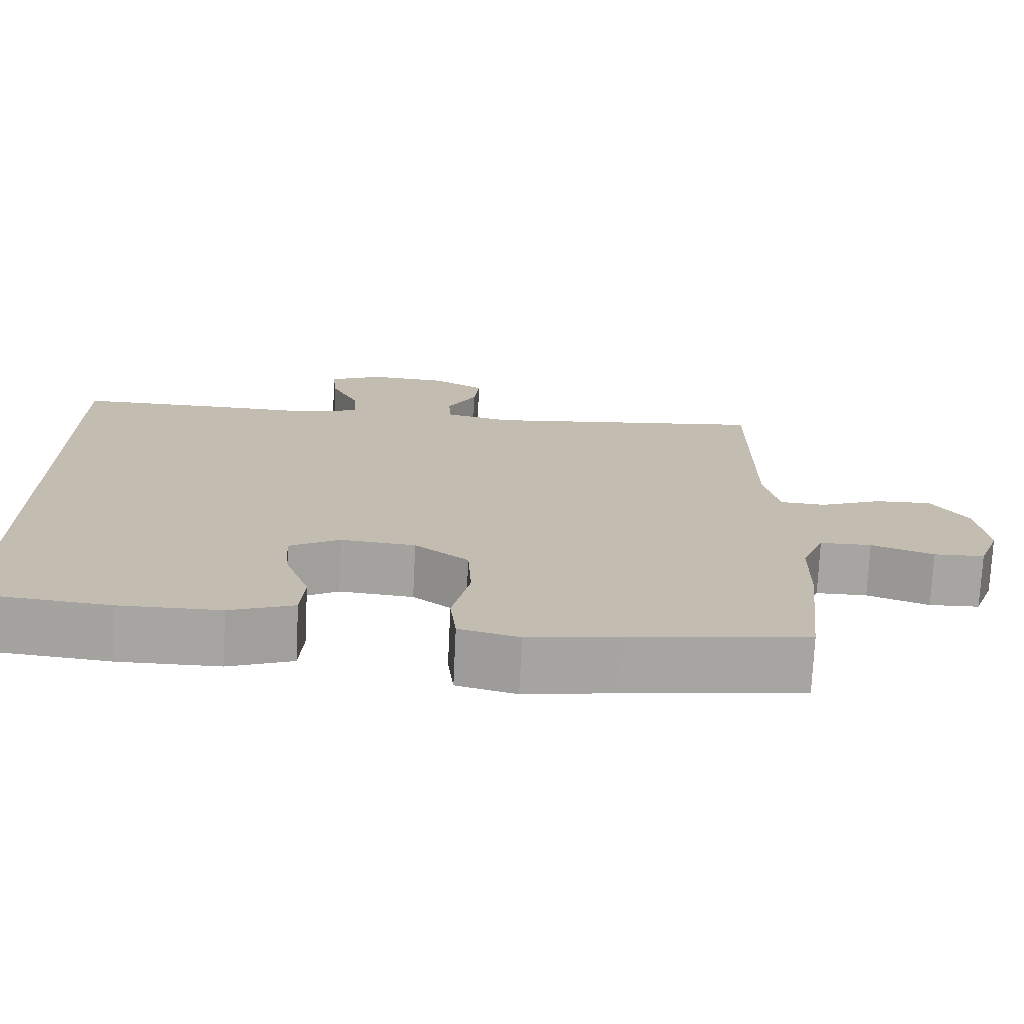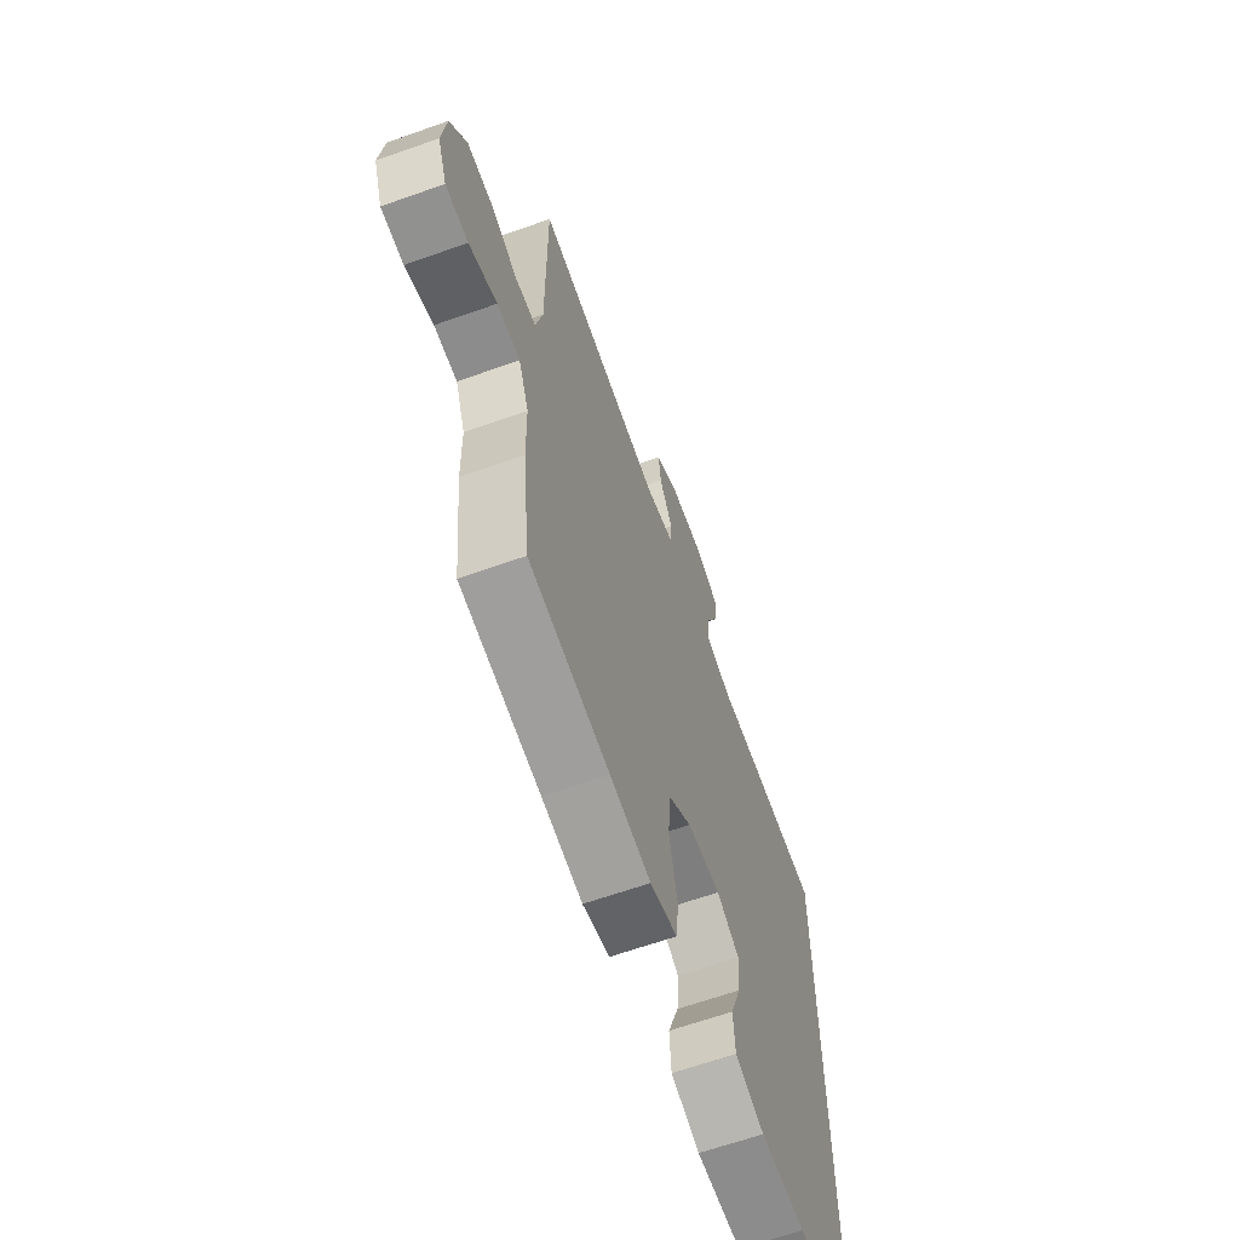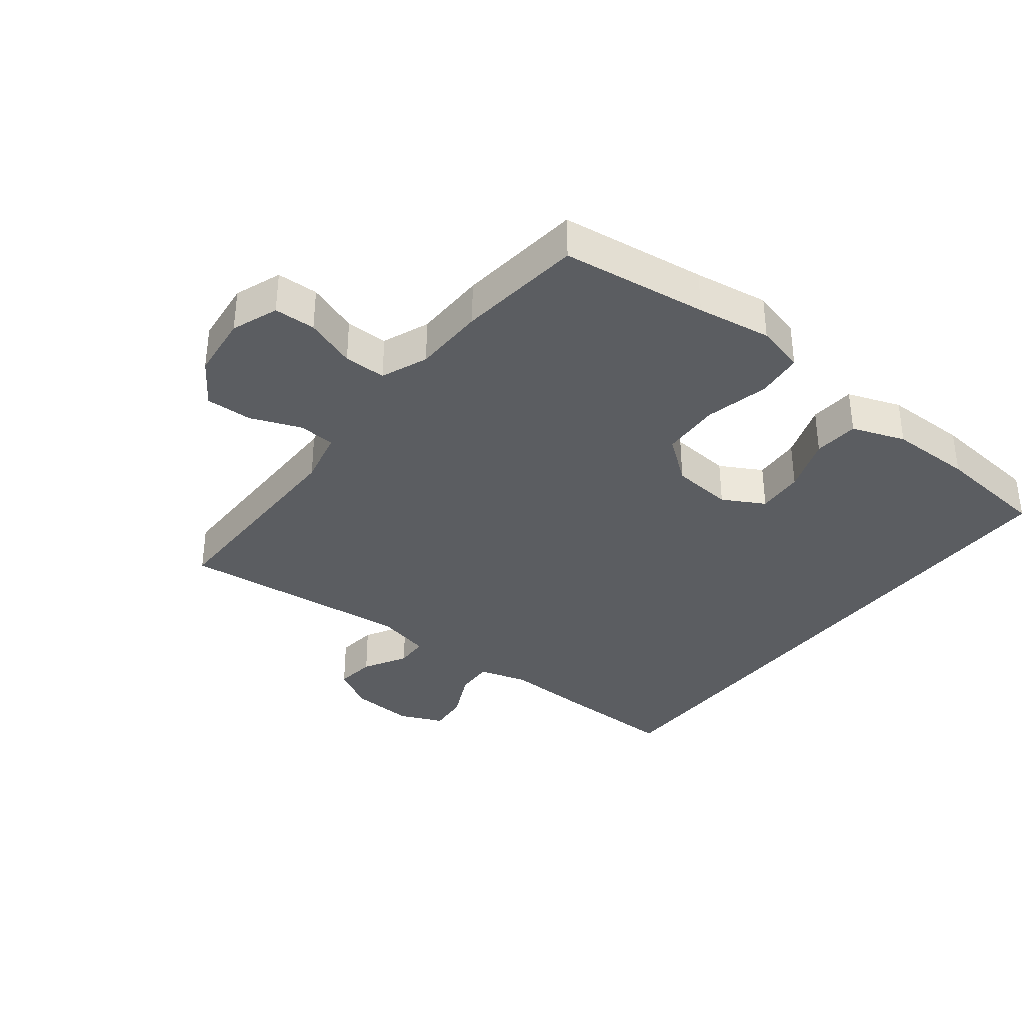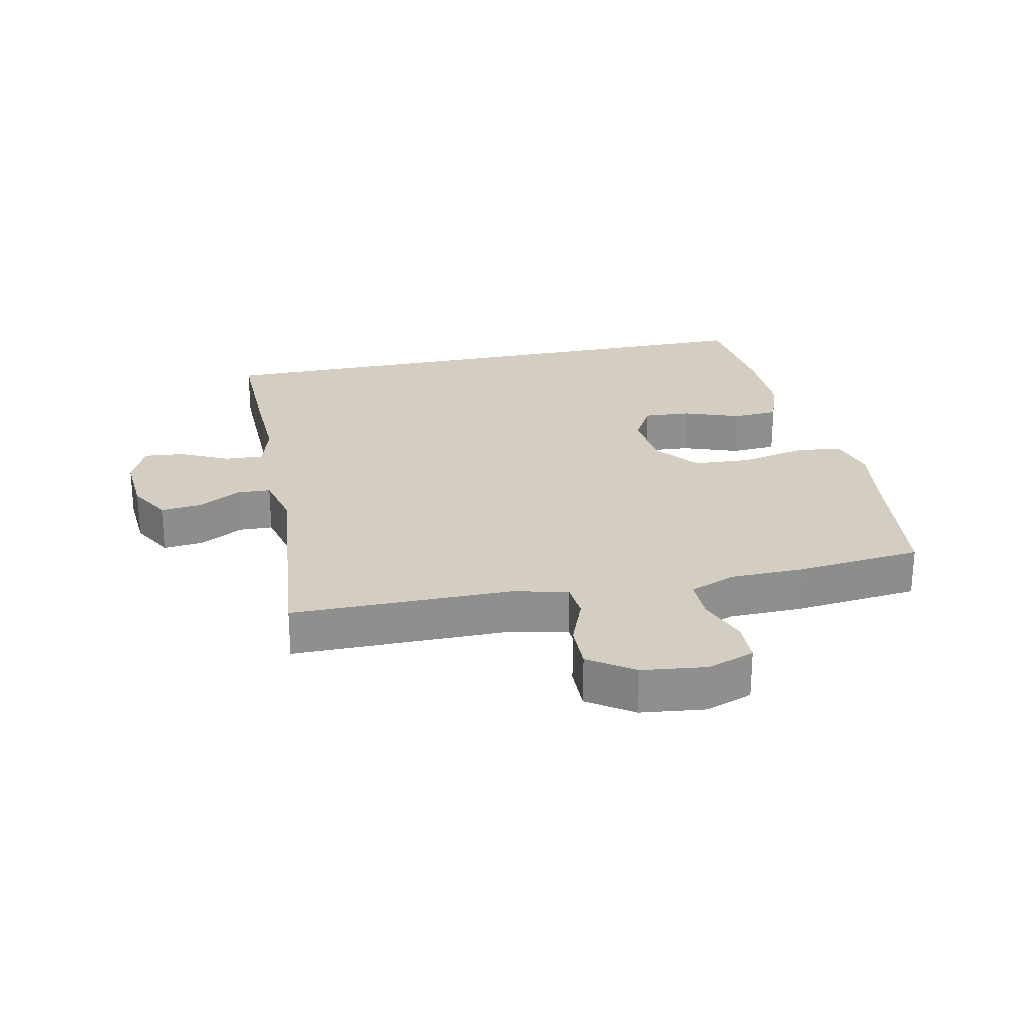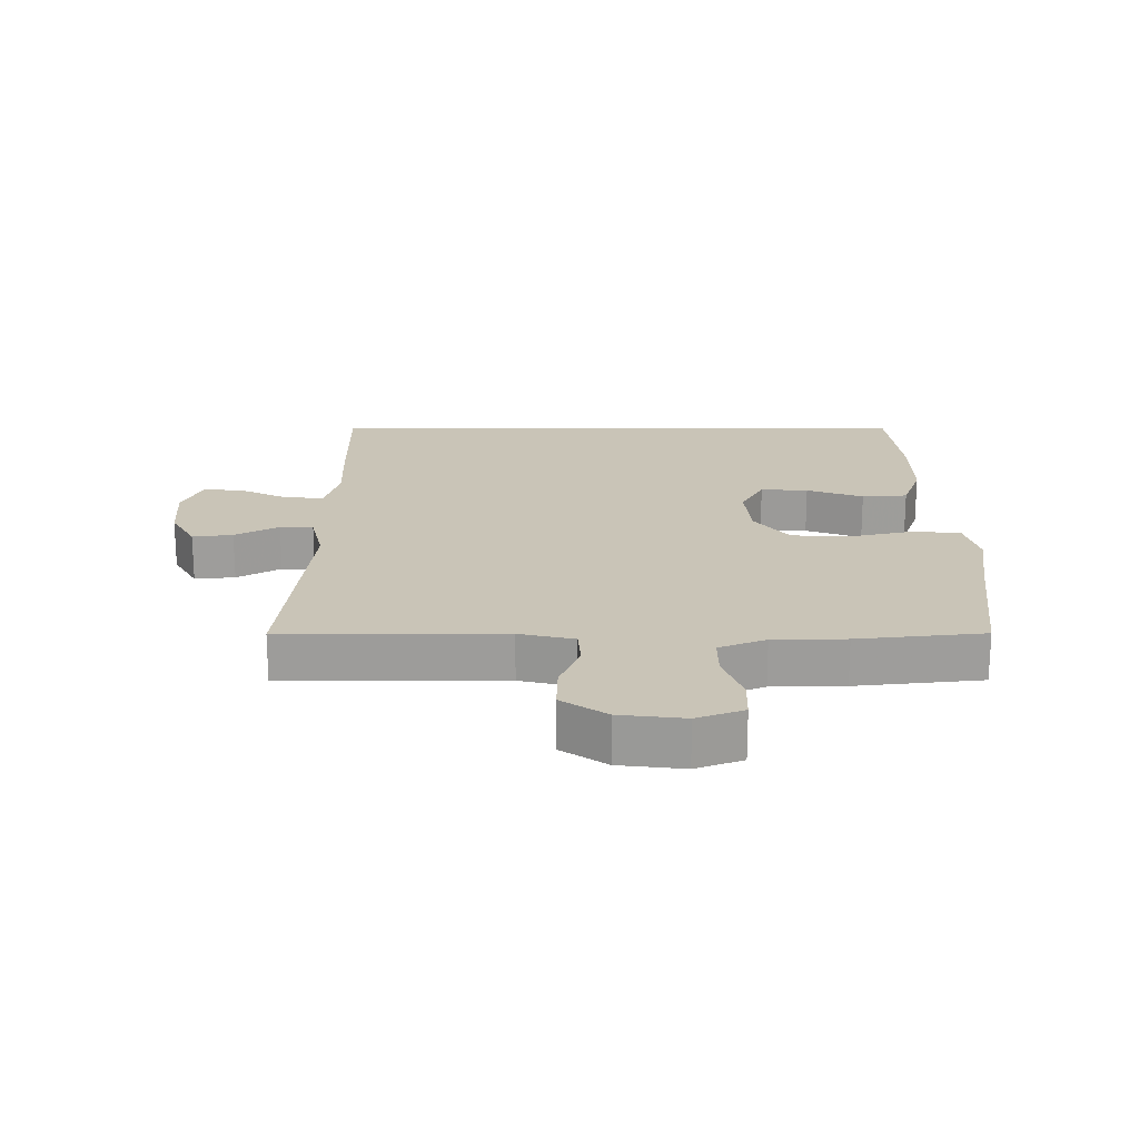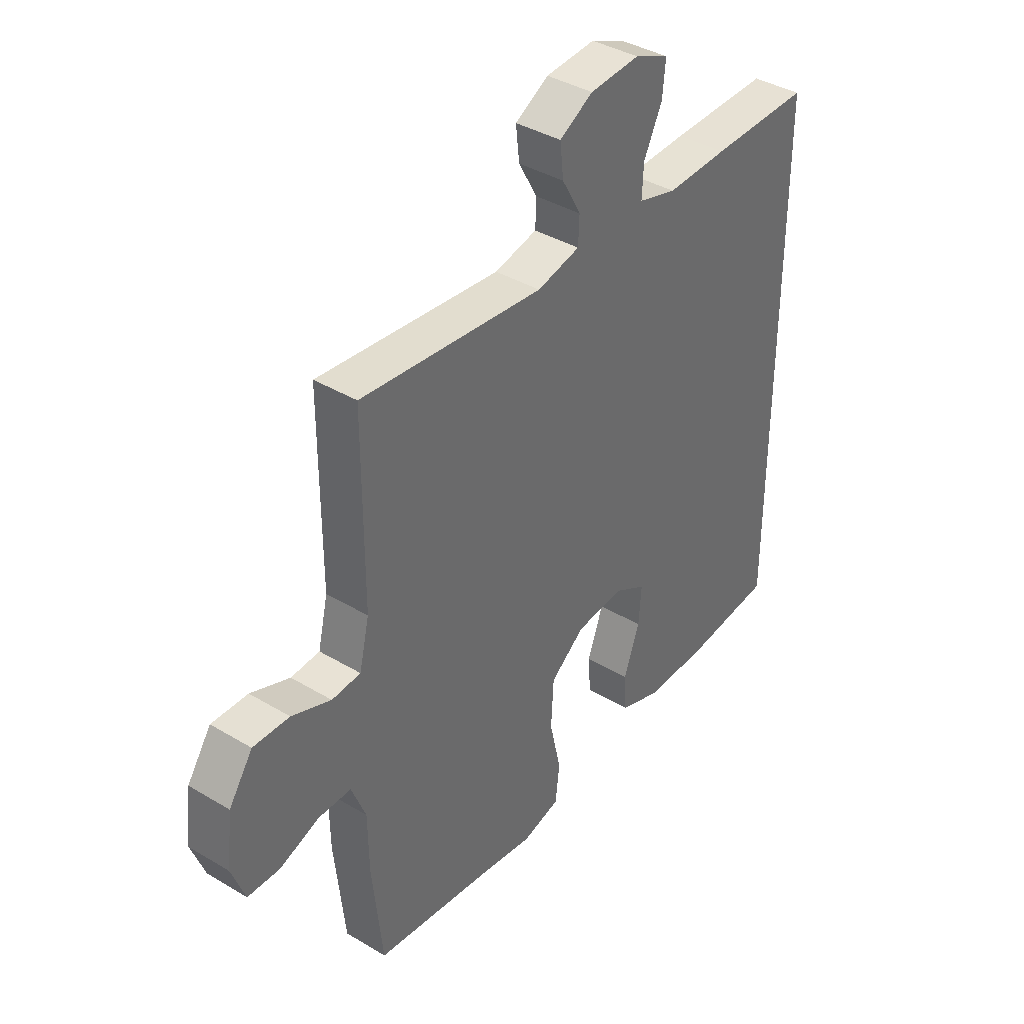
<metadata>
{"format":"obj","ext":"obj","renderer":"f3d","projection":"perspective","resolution":1024,"background":"white","views":[{"elev":-73.6,"azim":-2.7,"up":"+Z"},{"elev":-64.3,"azim":109.7,"up":"+Z"},{"elev":-35.6,"azim":141.9,"up":"+Y"},{"elev":25.0,"azim":78.0,"up":"+Y"},{"elev":20.0,"azim":89.8,"up":"+Y"},{"elev":39.0,"azim":126.9,"up":"+Z"}]}
</metadata>
<code>
v -0.5 0.07 -0.481
v -0.5 0.07 0.466
v -0.3 0.07 0.463
v -0.177 0.07 0.459
v -0.1 0.07 0.481
v -0.103 0.07 0.541
v -0.14 0.07 0.617
v -0.146 0.07 0.68
v -0.077 0.07 0.71
v 0.023 0.07 0.703
v 0.09 0.07 0.665
v 0.083 0.07 0.602
v 0.045 0.07 0.534
v 0.047 0.07 0.482
v 0.133 0.07 0.462
v 0.5 0.07 0.5
v 0.5 0.07 0.157
v 0.52 0.07 0.071
v 0.578 0.07 0.067
v 0.657 0.07 0.098
v 0.73 0.07 0.1
v 0.778 0.07 0.03
v 0.79 0.07 -0.071
v 0.763 0.07 -0.144
v 0.698 0.07 -0.146
v 0.618 0.07 -0.117
v 0.552 0.07 -0.117
v 0.523 0.07 -0.19
v 0.521 0.07 -0.303
v 0.5 0.07 -0.5
v 0.271 0.07 -0.53
v 0.155 0.07 -0.548
v 0.078 0.07 -0.528
v 0.07 0.07 -0.455
v 0.093 0.07 -0.354
v 0.088 0.07 -0.262
v 0.019 0.07 -0.209
v -0.077 0.07 -0.2
v -0.142 0.07 -0.236
v -0.137 0.07 -0.31
v -0.105 0.07 -0.398
v -0.11 0.07 -0.469
v -0.193 0.07 -0.499
v -0.322 0.07 -0.499
v -0.5 0 -0.481
v -0.5 0 0.466
v -0.3 0 0.463
v -0.177 0 0.459
v -0.1 0 0.481
v -0.103 0 0.541
v -0.14 0 0.617
v -0.146 0 0.68
v -0.077 0 0.71
v 0.023 0 0.703
v 0.09 0 0.665
v 0.083 0 0.602
v 0.045 0 0.534
v 0.047 0 0.482
v 0.133 0 0.462
v 0.5 0 0.5
v 0.5 0 0.157
v 0.52 0 0.071
v 0.578 0 0.067
v 0.657 0 0.098
v 0.73 0 0.1
v 0.778 0 0.03
v 0.79 0 -0.071
v 0.763 0 -0.144
v 0.698 0 -0.146
v 0.618 0 -0.117
v 0.552 0 -0.117
v 0.523 0 -0.19
v 0.521 0 -0.303
v 0.5 0 -0.5
v 0.271 0 -0.53
v 0.155 0 -0.548
v 0.078 0 -0.528
v 0.07 0 -0.455
v 0.093 0 -0.354
v 0.088 0 -0.262
v 0.019 0 -0.209
v -0.077 0 -0.2
v -0.142 0 -0.236
v -0.137 0 -0.31
v -0.105 0 -0.398
v -0.11 0 -0.469
v -0.193 0 -0.499
v -0.322 0 -0.499
f 44 1 2
f 43 44 2
f 42 43 2
f 41 42 2
f 40 41 2
f 39 40 2 3
f 38 39 3 4
f 37 38 4 5
f 36 37 5 6
f 33 34 35
f 32 33 35
f 31 32 35
f 31 35 36
f 30 31 36
f 29 30 36
f 28 29 36
f 27 28 36 6
f 24 25 26
f 23 24 26
f 22 23 26
f 21 22 26
f 20 21 26
f 19 20 26
f 18 19 26 27
f 17 18 27 6
f 15 16 17
f 14 15 17
f 11 12 13
f 10 11 13
f 9 10 13
f 8 9 13
f 7 8 13
f 6 7 13
f 6 13 14
f 6 14 17
f 46 45 88
f 46 88 87
f 46 87 86
f 46 86 85
f 46 85 84
f 47 46 84 83
f 48 47 83 82
f 49 48 82 81
f 50 49 81 80
f 79 78 77
f 79 77 76
f 79 76 75
f 80 79 75
f 80 75 74
f 80 74 73
f 80 73 72
f 50 80 72 71
f 70 69 68
f 70 68 67
f 70 67 66
f 70 66 65
f 70 65 64
f 70 64 63
f 71 70 63 62
f 50 71 62 61
f 61 60 59
f 61 59 58
f 57 56 55
f 57 55 54
f 57 54 53
f 57 53 52
f 57 52 51
f 57 51 50
f 58 57 50
f 61 58 50
f 1 45 46 2
f 2 46 47 3
f 3 47 48 4
f 4 48 49 5
f 5 49 50 6
f 6 50 51 7
f 7 51 52 8
f 8 52 53 9
f 9 53 54 10
f 10 54 55 11
f 11 55 56 12
f 12 56 57 13
f 13 57 58 14
f 14 58 59 15
f 15 59 60 16
f 16 60 61 17
f 17 61 62 18
f 18 62 63 19
f 19 63 64 20
f 20 64 65 21
f 21 65 66 22
f 22 66 67 23
f 23 67 68 24
f 24 68 69 25
f 25 69 70 26
f 26 70 71 27
f 27 71 72 28
f 28 72 73 29
f 29 73 74 30
f 30 74 75 31
f 31 75 76 32
f 32 76 77 33
f 33 77 78 34
f 34 78 79 35
f 35 79 80 36
f 36 80 81 37
f 37 81 82 38
f 38 82 83 39
f 39 83 84 40
f 40 84 85 41
f 41 85 86 42
f 42 86 87 43
f 43 87 88 44
f 44 88 45 1

</code>
